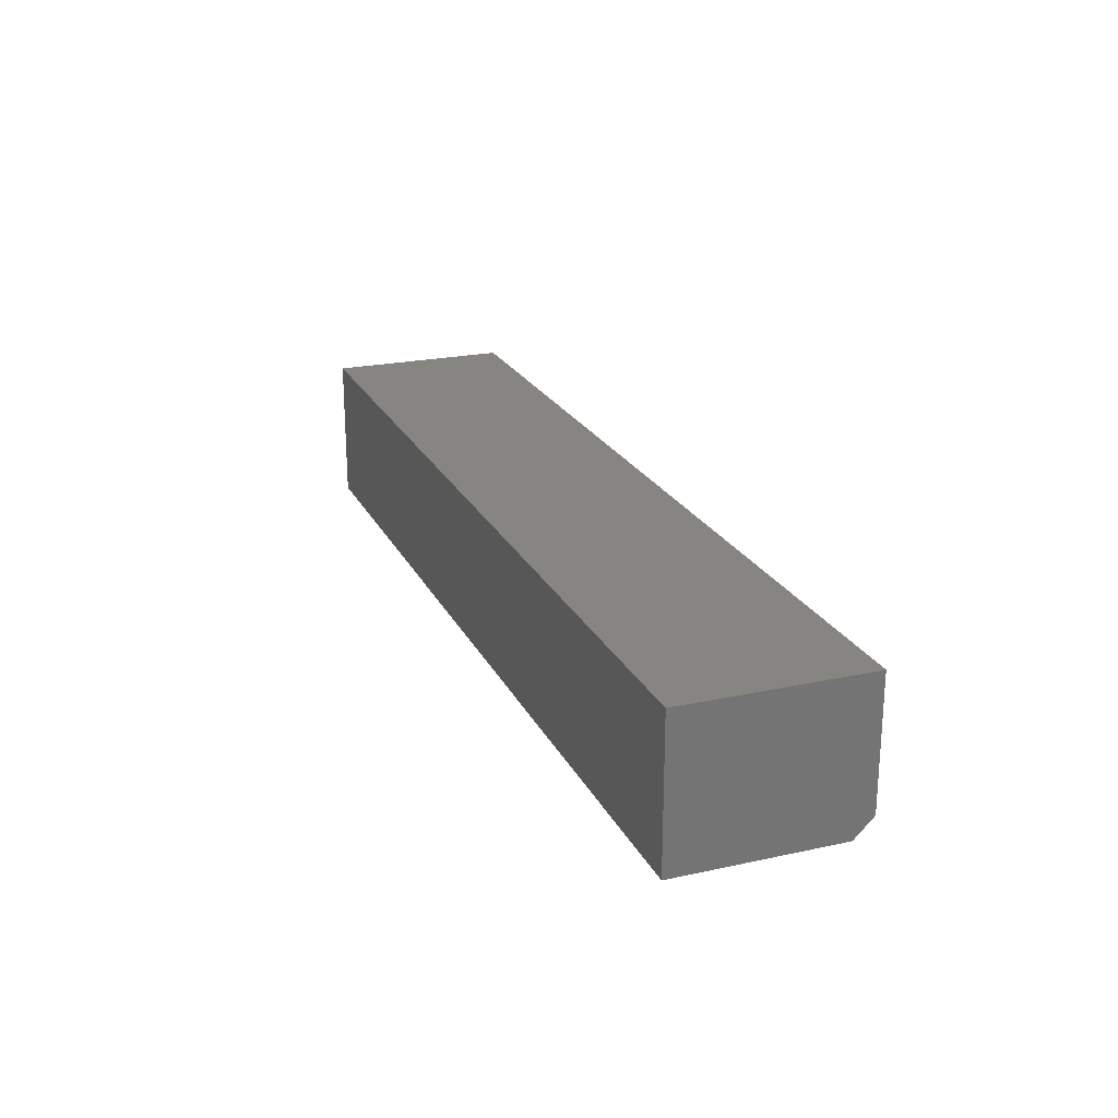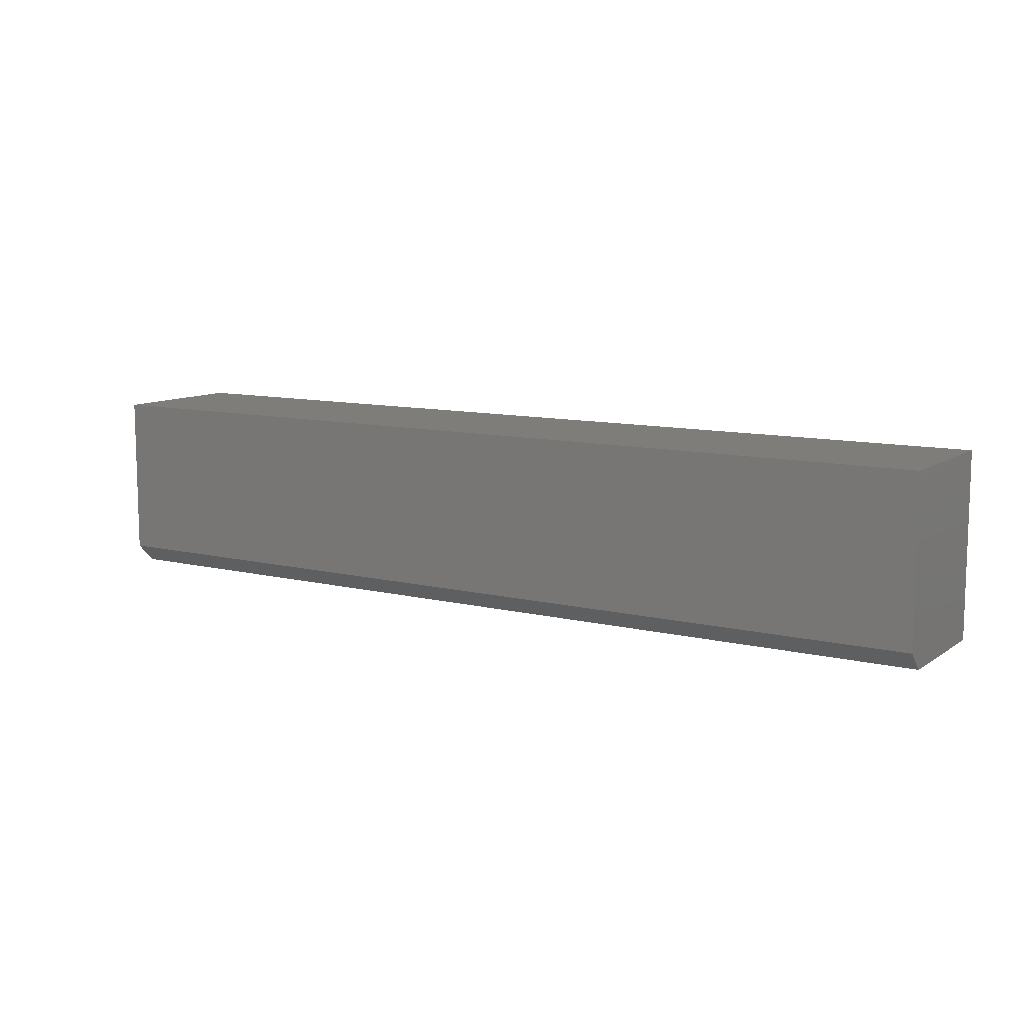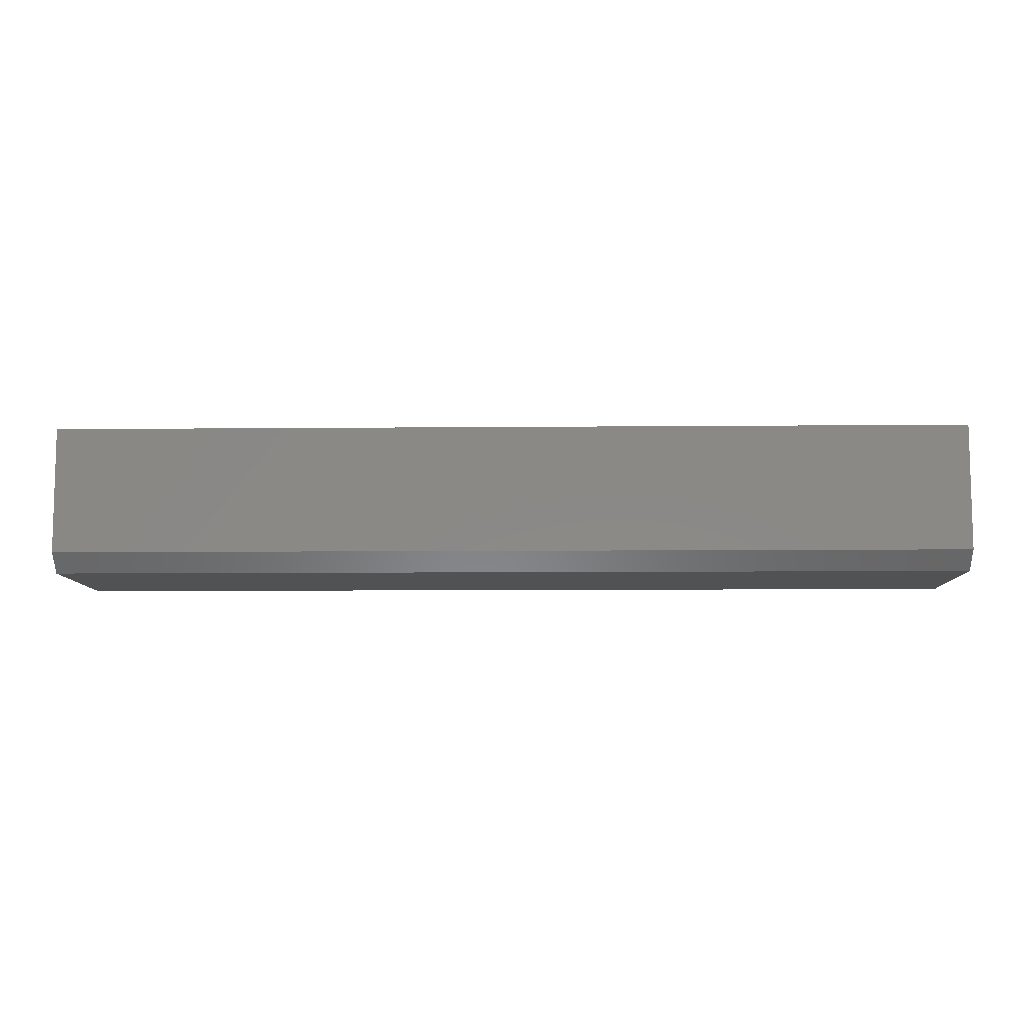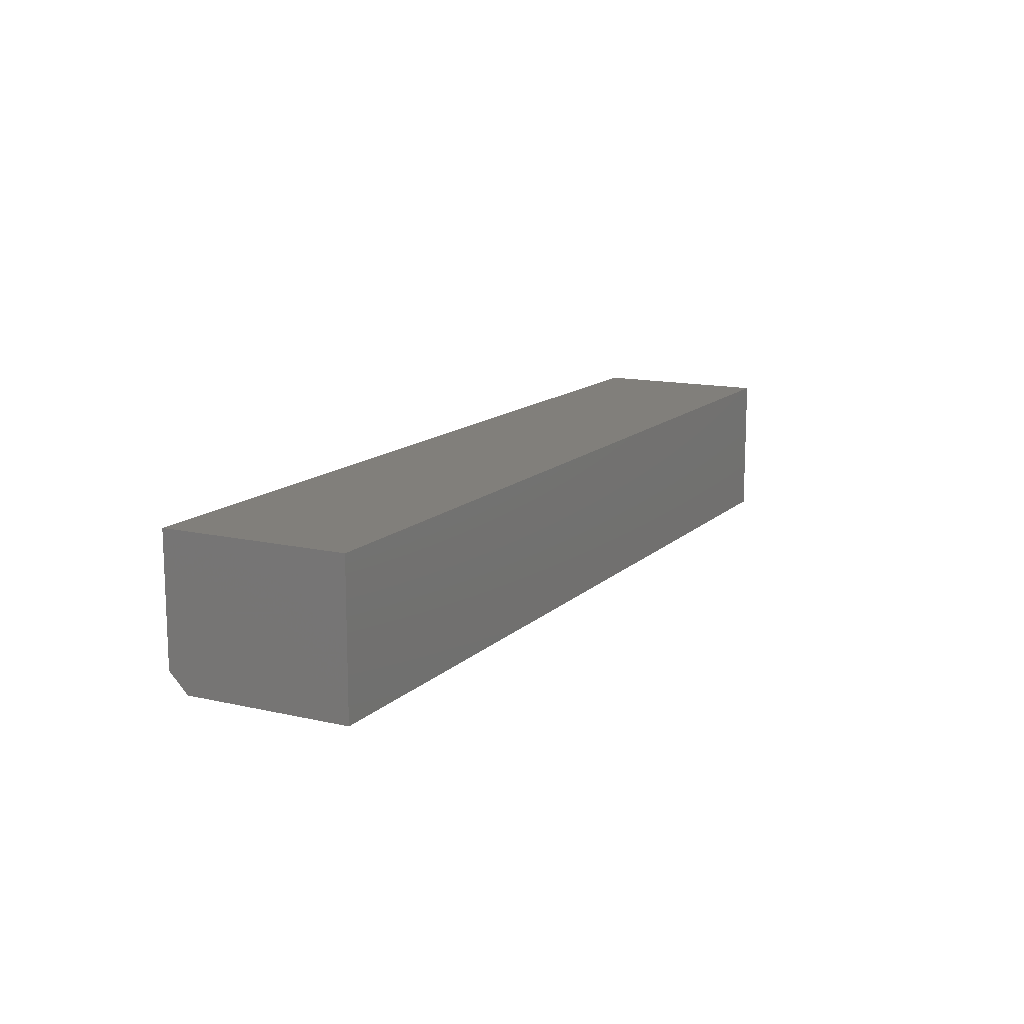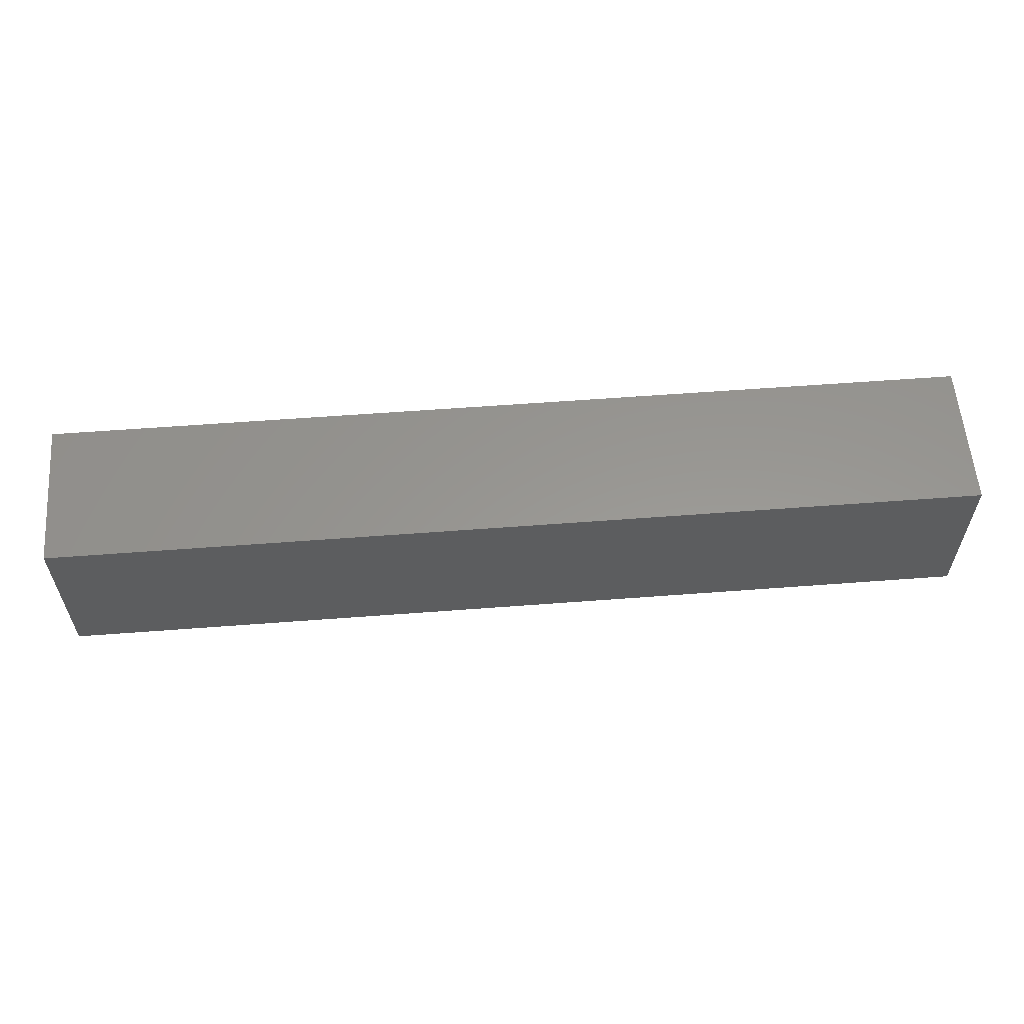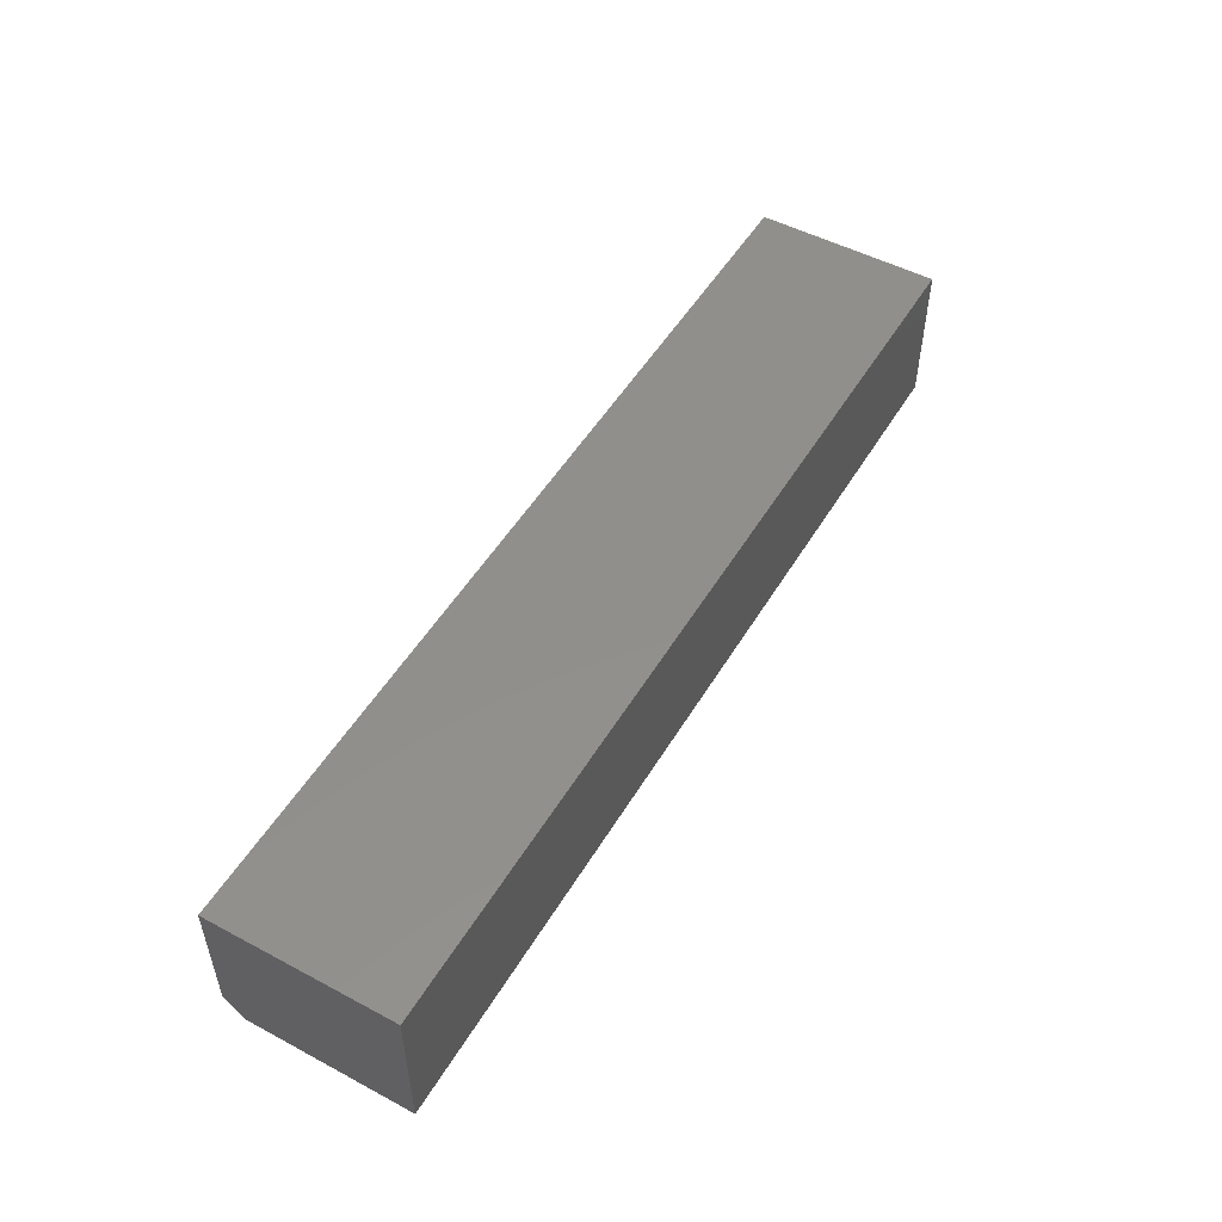
<metadata>
{"format":"stl","ext":"stl","renderer":"f3d","projection":"perspective","resolution":1024,"background":"white","views":[{"elev":22.3,"azim":69.3,"up":"+Y"},{"elev":10.2,"azim":31.9,"up":"+Z"},{"elev":-8.9,"azim":-178.6,"up":"+Y"},{"elev":13.3,"azim":-62.4,"up":"+Y"},{"elev":58.5,"azim":-4.5,"up":"+Z"},{"elev":51.0,"azim":-59.9,"up":"+Y"}]}
</metadata>
<code>
# stl→obj: 10 verts, 16 faces
v 0 -0.1016 0
v 0 0.001234 0
v 0.75 -0.1016 0
v 0.75 0.001234 0
v 0 -0.1172 0.1484
v 0 0.001234 0.1484
v 0 -0.1172 0.01562
v 0.75 0.001234 0.1484
v 0.75 -0.1172 0.1484
v 0.75 -0.1172 0.01562
f 1 2 3
f 3 2 4
f 5 6 7
f 7 6 2
f 7 2 1
f 8 9 4
f 4 9 10
f 4 10 3
f 5 7 9
f 9 7 10
f 7 1 10
f 10 1 3
f 5 9 6
f 6 9 8
f 8 4 6
f 6 4 2

</code>
